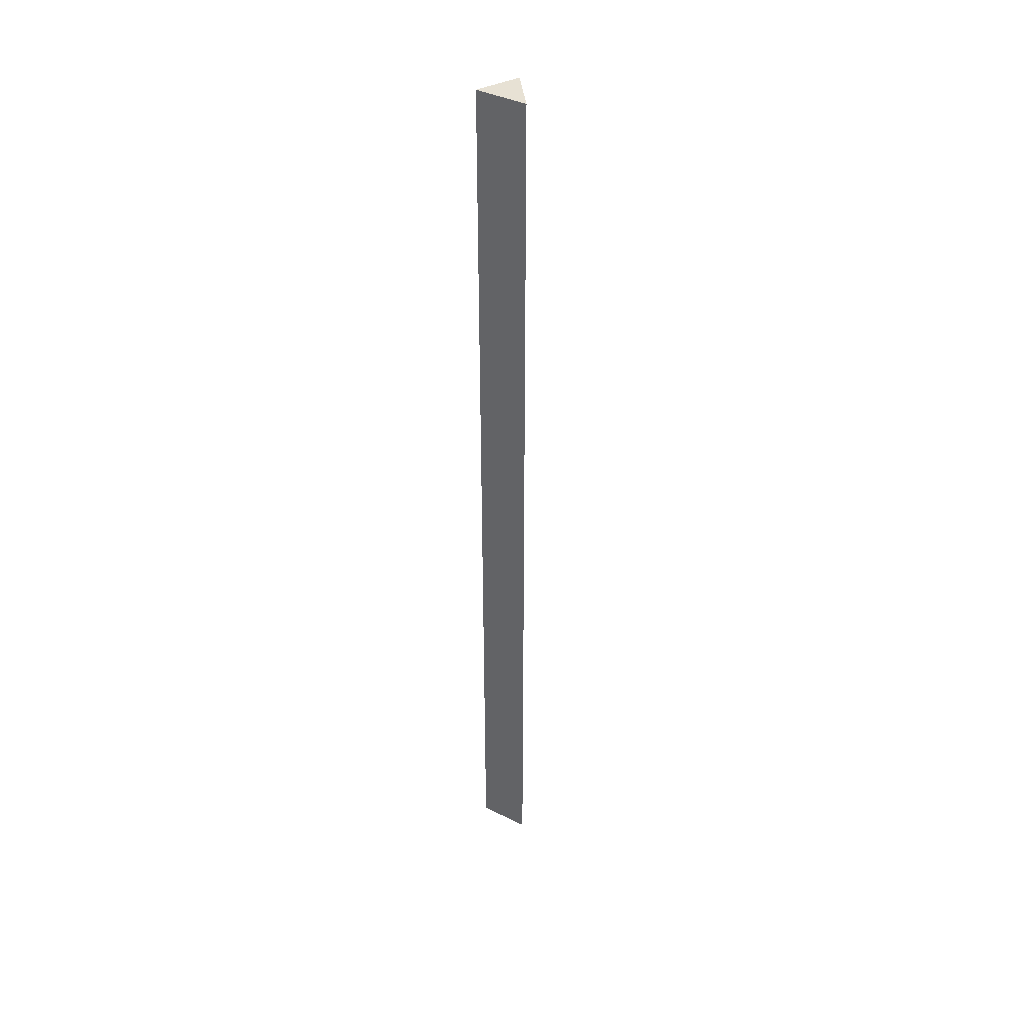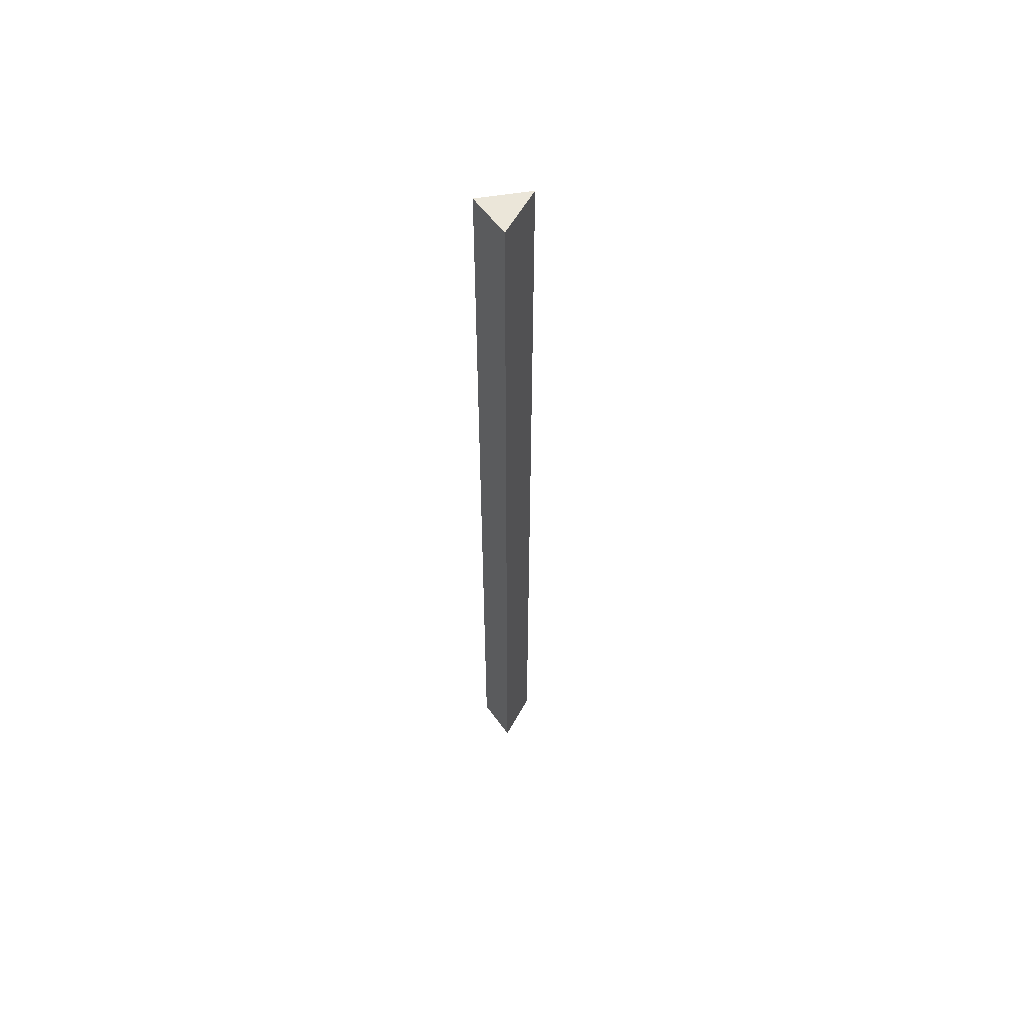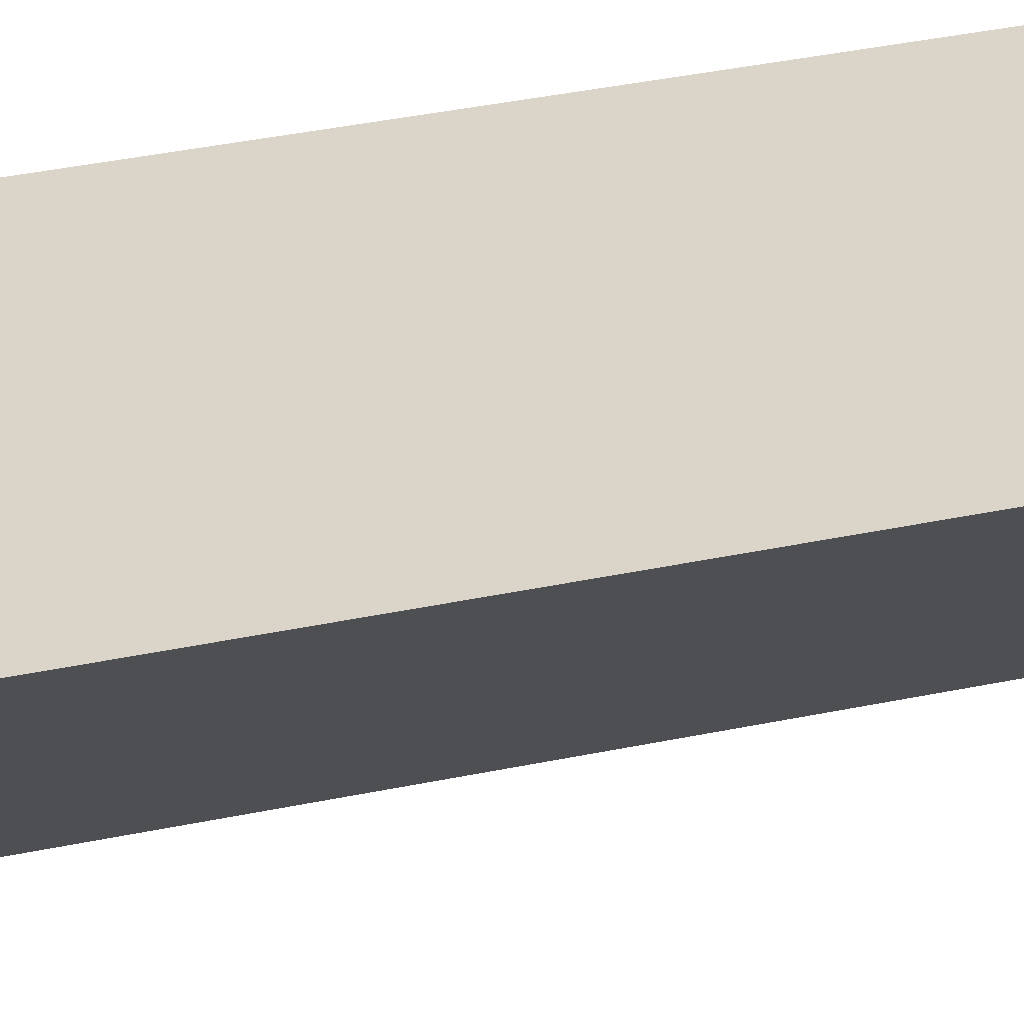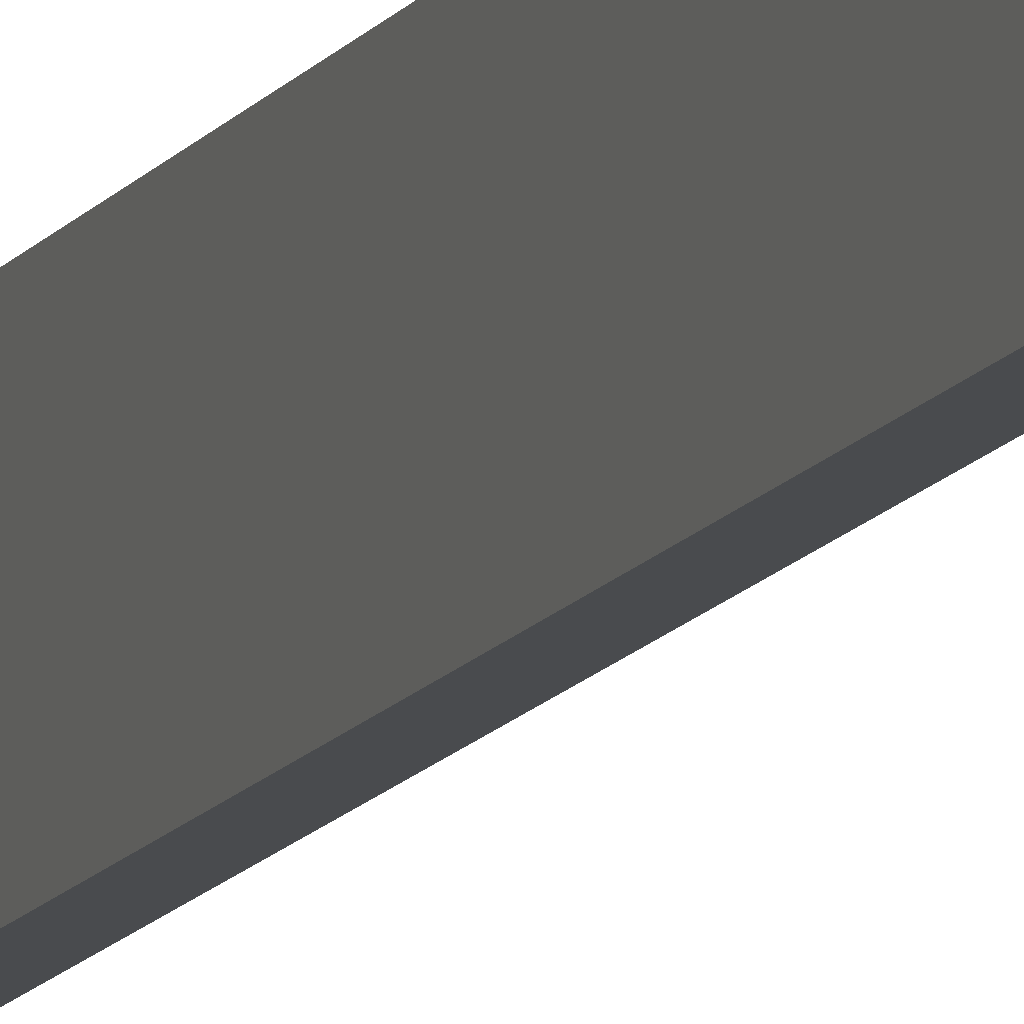
<metadata>
{"format":"obj","ext":"obj","renderer":"f3d","projection":"perspective","resolution":1024,"background":"white","views":[{"elev":39.5,"azim":-122.5,"up":"+Z"},{"elev":57.8,"azim":144.6,"up":"+Z"},{"elev":8.6,"azim":-137.8,"up":"+Y"},{"elev":-11.3,"azim":161.4,"up":"+Y"}]}
</metadata>
<code>
g royale_mine_column_lod01
v 0.156 -0.1518 0
v 0.1556 -0.1516 6.329
v 0.1555 0.1519 6.331
v 0.1558 0.1517 0.0001379
v 0.1558 0.1517 0.0001379
v 0.1555 0.1519 6.331
v -0.1558 -3.296e-05 6.33
v -0.1555 -0.0002216 -0.0001917
v 0.156 -0.1518 0
v -0.1555 -0.0002216 -0.0001917
v -0.1558 -3.296e-05 6.33
v 0.1556 -0.1516 6.329
v 0.1556 -0.1516 6.329
v -0.1558 -3.296e-05 6.33
v 0.1555 0.1519 6.331
g royale_mine_column_lod01_0
f 3 2 1
f 4 3 1
f 7 6 5
f 8 7 5
f 11 10 9
f 12 11 9
f 15 14 13

</code>
